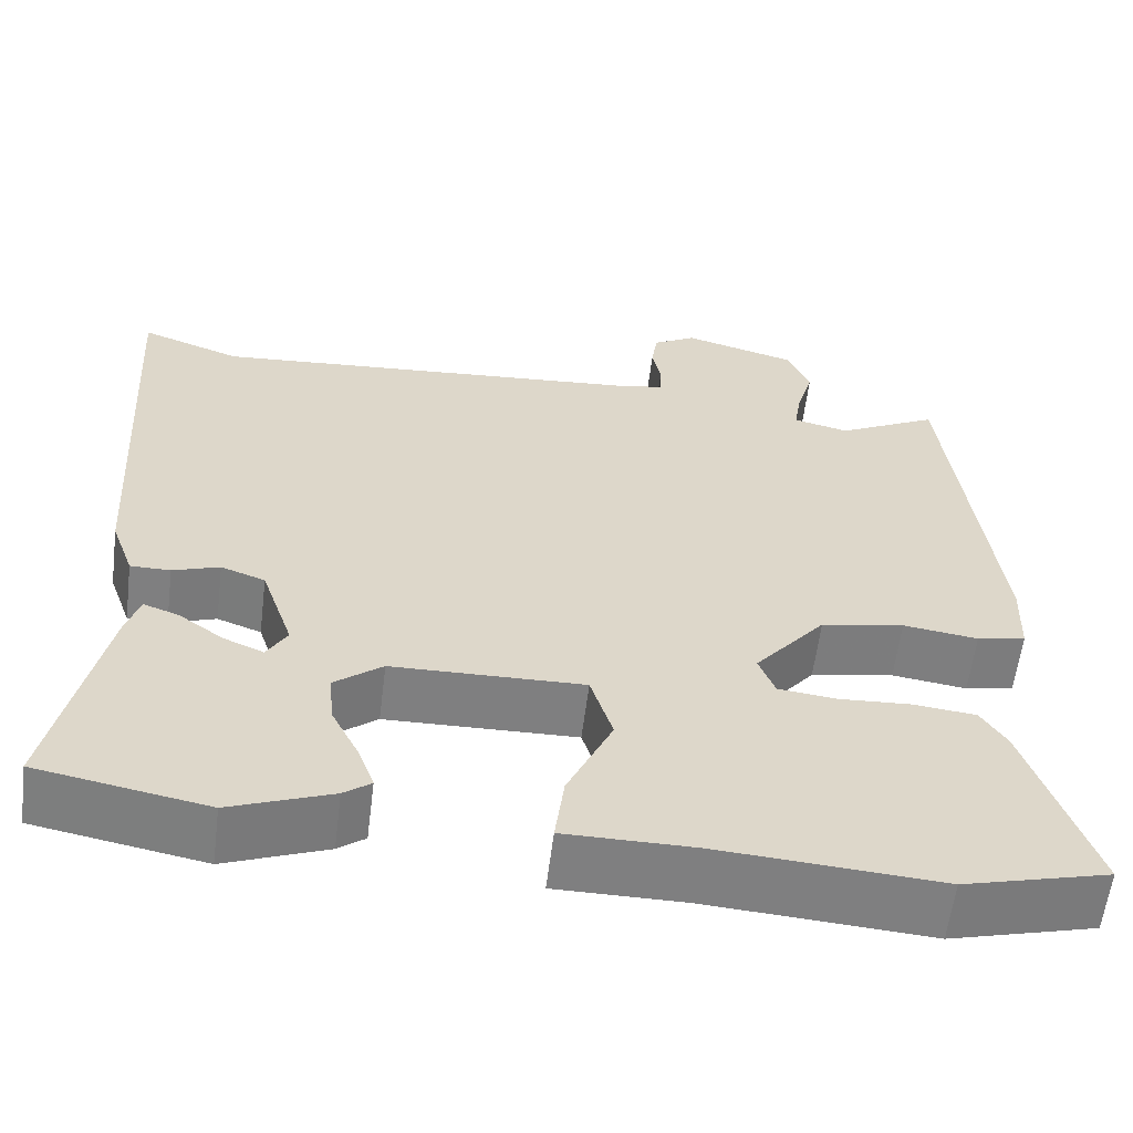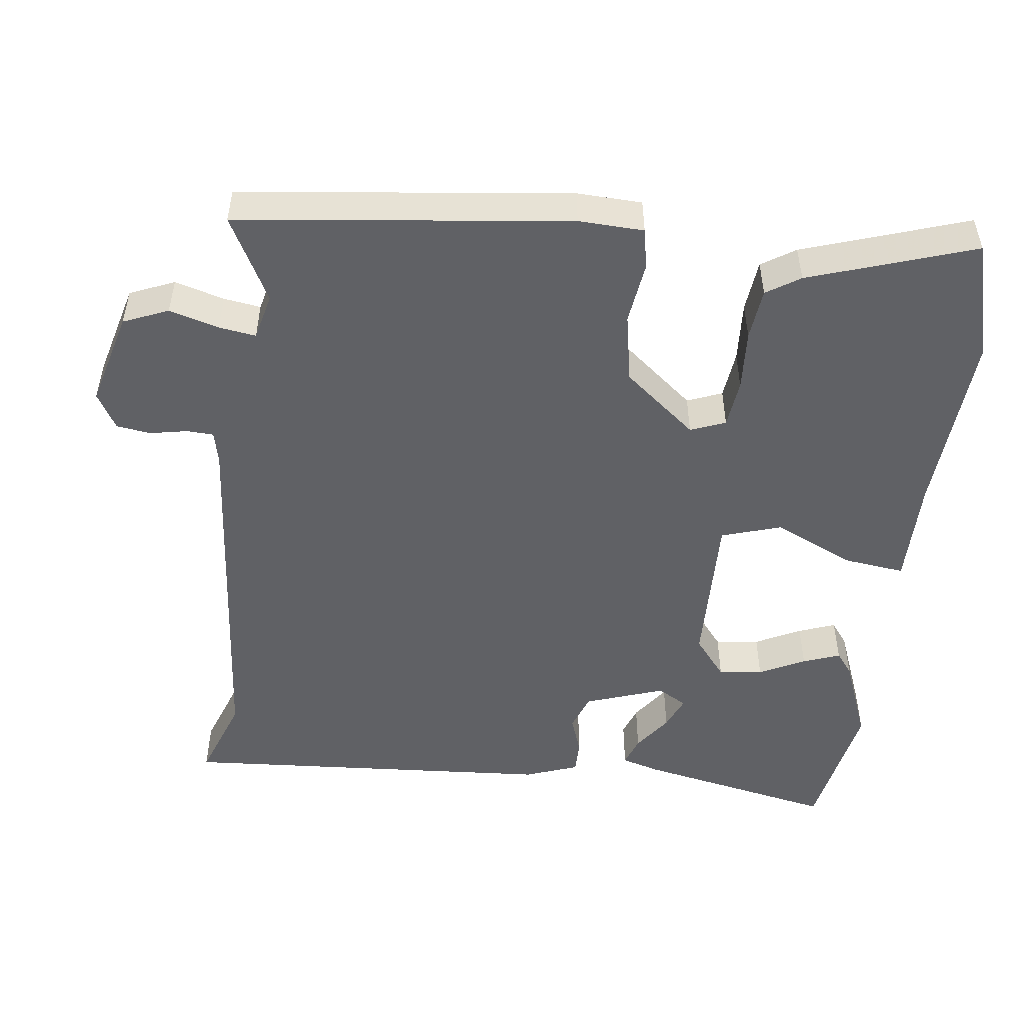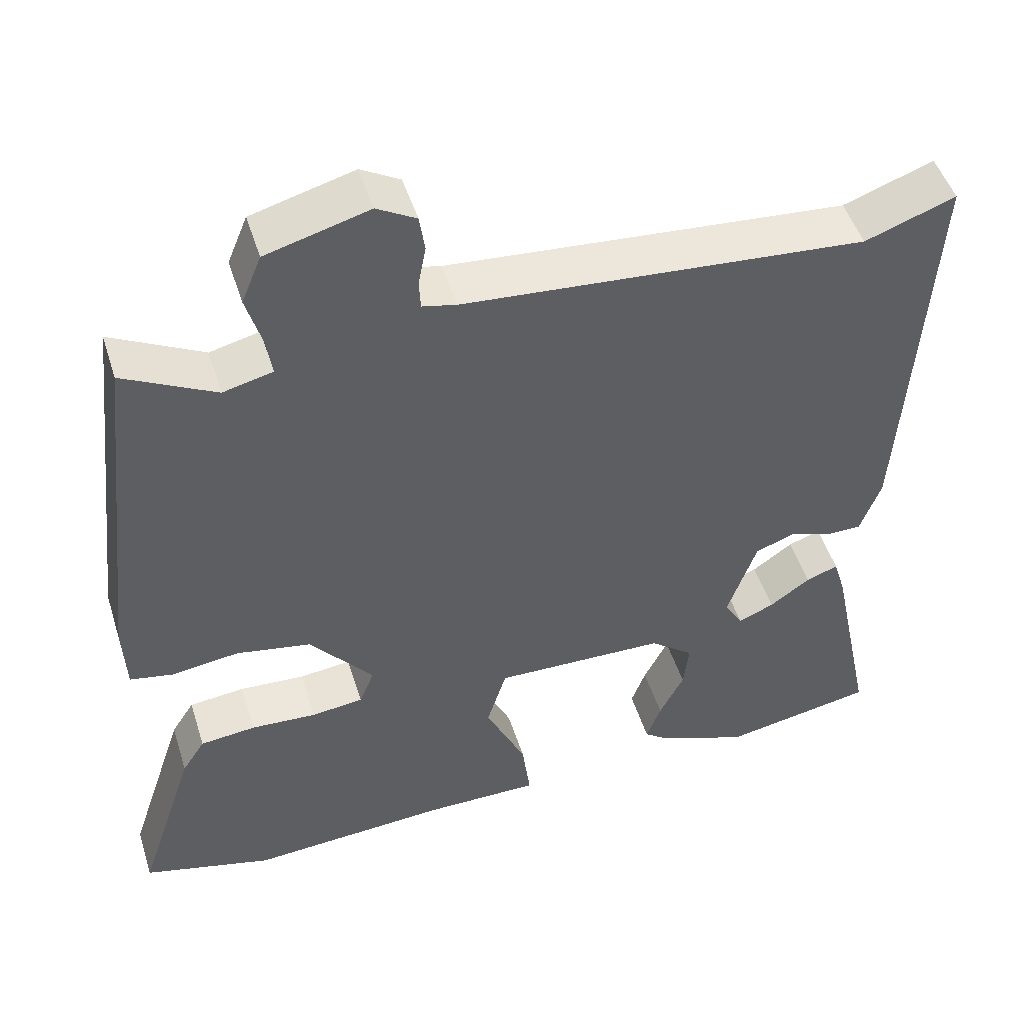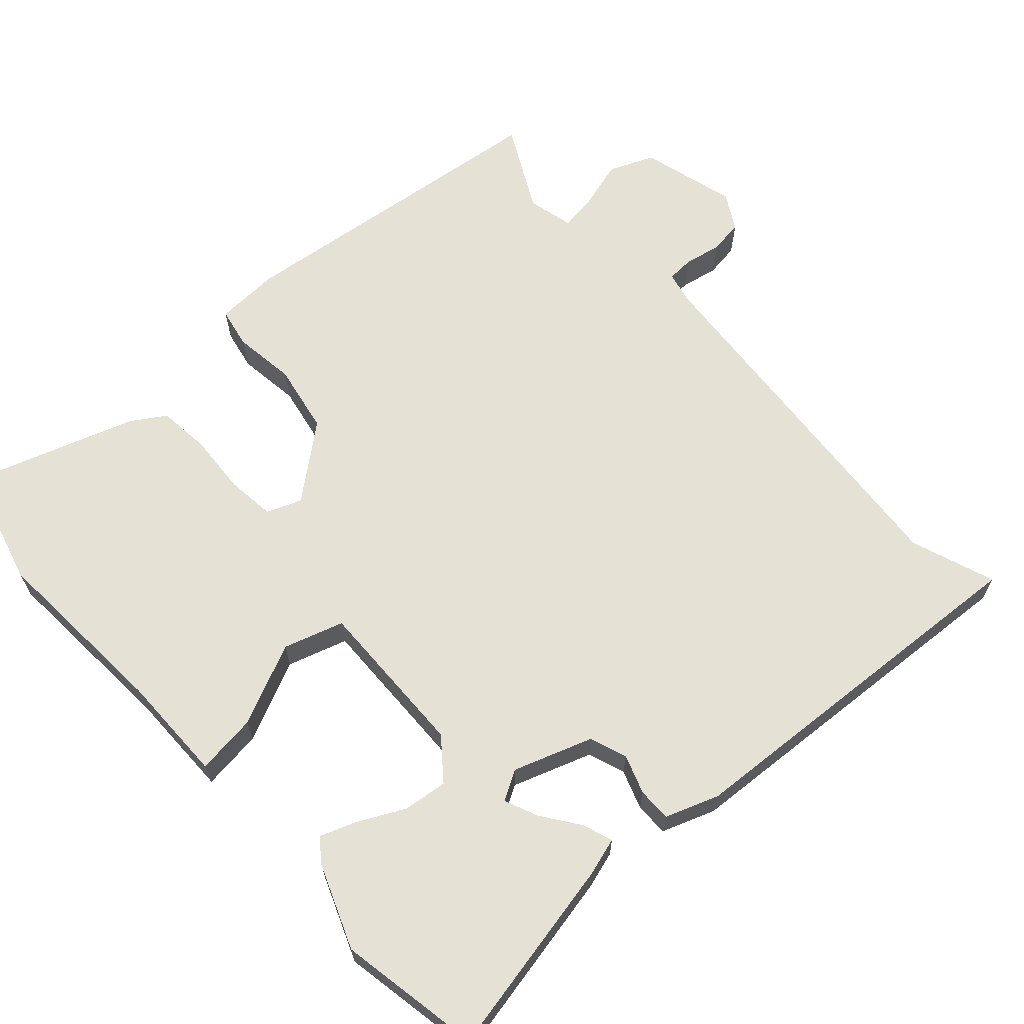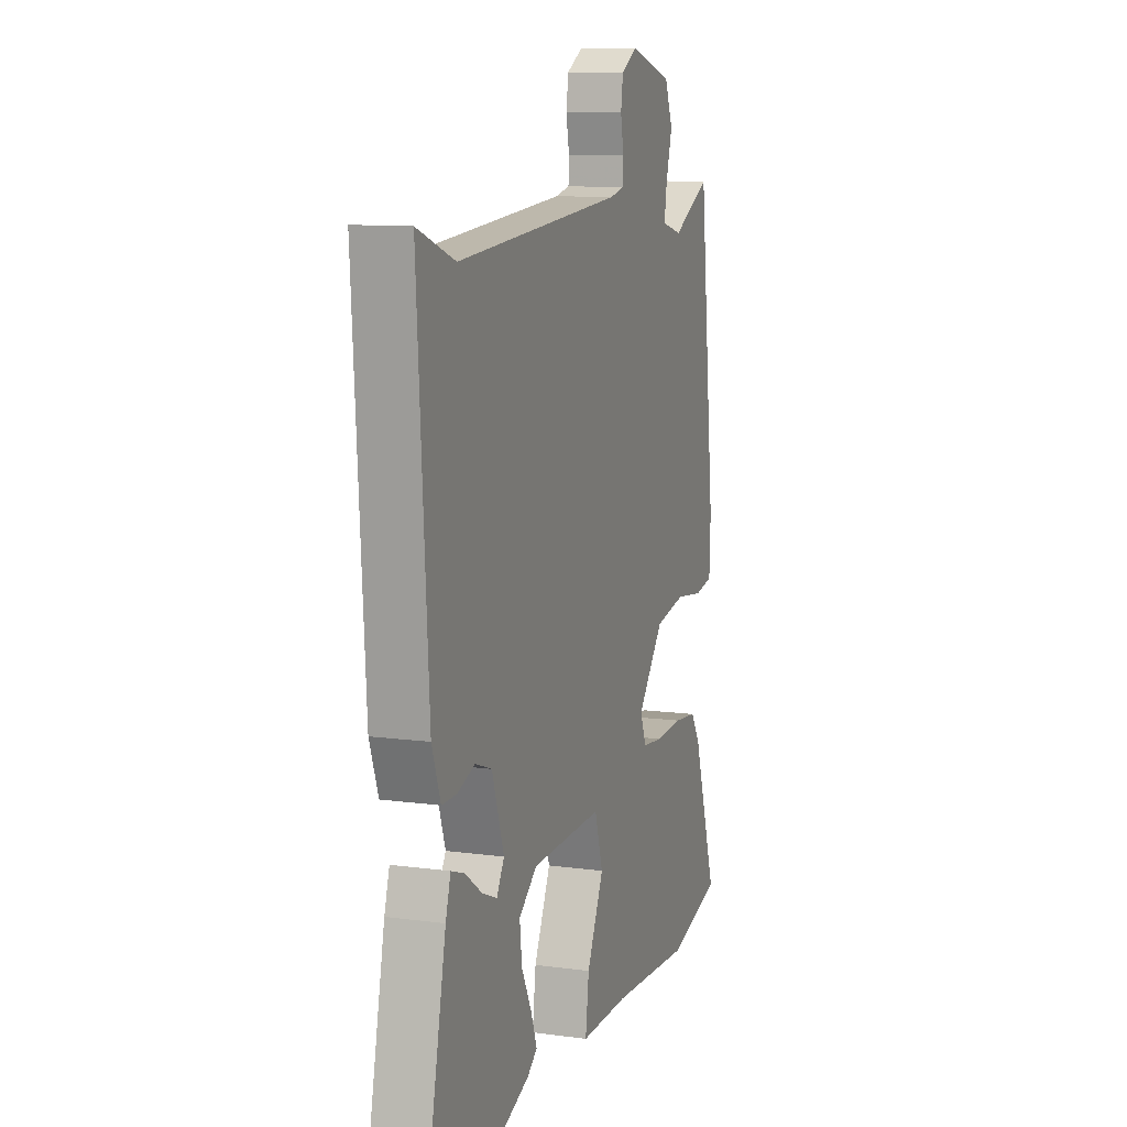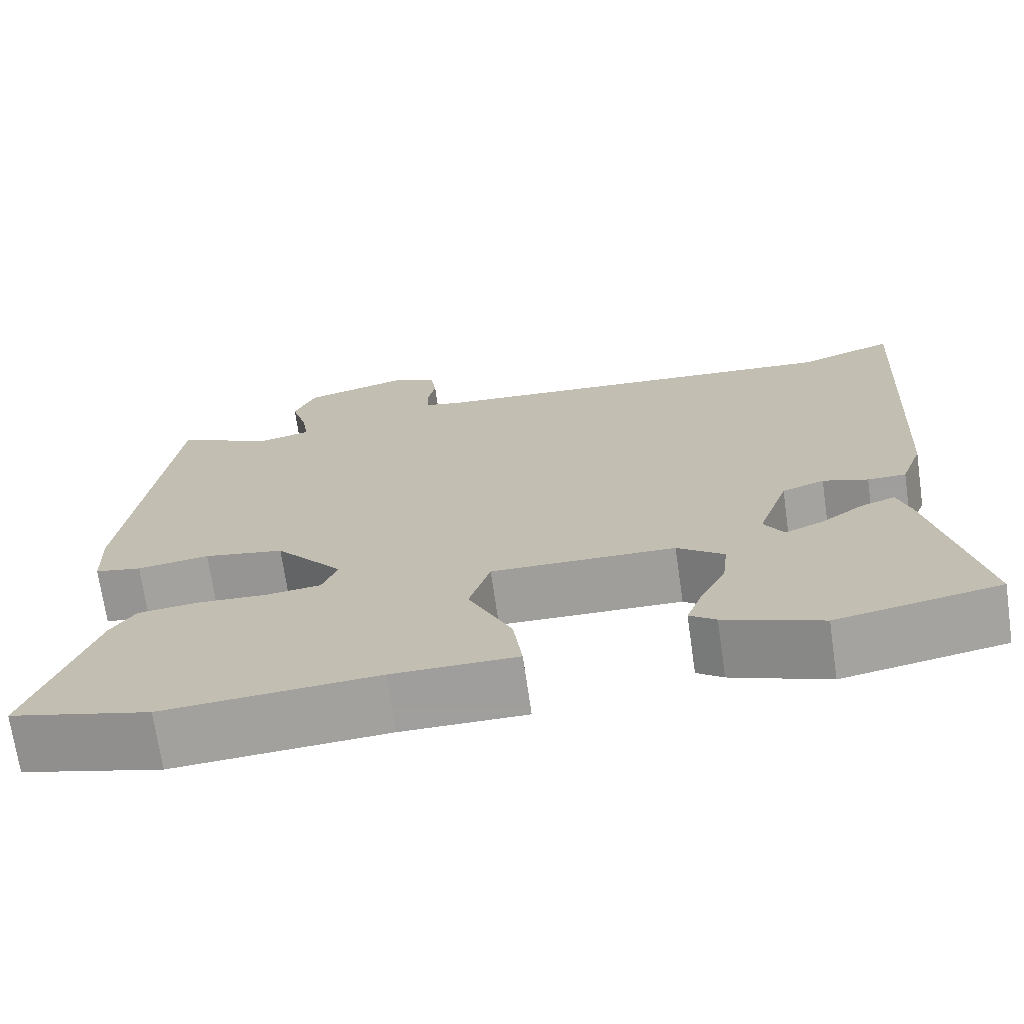
<metadata>
{"format":"obj","ext":"obj","renderer":"f3d","projection":"perspective","resolution":1024,"background":"white","views":[{"elev":-59.8,"azim":-7.1,"up":"+Z"},{"elev":-49.9,"azim":83.2,"up":"+Y"},{"elev":48.9,"azim":162.7,"up":"+Z"},{"elev":64.9,"azim":-132.0,"up":"+Y"},{"elev":10.6,"azim":-71.4,"up":"+Z"},{"elev":-71.1,"azim":-171.8,"up":"+Z"}]}
</metadata>
<code>
v -0.36 0.07 -0.526
v -0.559 0.07 -0.489
v -0.501 0.07 -0.211
v -0.485 0.07 -0.158
v -0.443 0.07 -0.173
v -0.39 0.07 -0.211
v -0.343 0.07 -0.231
v -0.319 0.07 -0.19
v -0.357 0.07 -0.079
v -0.409 0.07 -0.06
v -0.464 0.07 -0.079
v -0.511 0.07 -0.079
v -0.538 0.07 -0.004
v -0.571 0.07 0.526
v -0.453 0.07 0.483
v 0.072 0.07 0.525
v 0.117 0.07 0.535
v 0.119 0.07 0.573
v 0.109 0.07 0.625
v 0.116 0.07 0.673
v 0.167 0.07 0.702
v 0.301 0.07 0.665
v 0.327 0.07 0.602
v 0.307 0.07 0.533
v 0.299 0.07 0.481
v 0.364 0.07 0.465
v 0.484 0.07 0.527
v 0.537 0.07 0.063
v 0.533 0.07 -0.028
v 0.476 0.07 -0.039
v 0.388 0.07 -0.027
v 0.29 0.07 -0.045
v 0.207 0.07 -0.146
v 0.226 0.07 -0.195
v 0.294 0.07 -0.203
v 0.38 0.07 -0.198
v 0.453 0.07 -0.206
v 0.483 0.07 -0.253
v 0.559 0.07 -0.484
v 0.389 0.07 -0.529
v 0.129 0.07 -0.511
v -0.023 0.07 -0.511
v -0.012 0.07 -0.426
v 0.041 0.07 -0.312
v 0.015 0.07 -0.228
v -0.21 0.07 -0.233
v -0.267 0.07 -0.278
v -0.26 0.07 -0.34
v -0.228 0.07 -0.404
v -0.209 0.07 -0.456
v -0.241 0.07 -0.48
v -0.36 0 -0.526
v -0.559 0 -0.489
v -0.501 0 -0.211
v -0.485 0 -0.158
v -0.443 0 -0.173
v -0.39 0 -0.211
v -0.343 0 -0.231
v -0.319 0 -0.19
v -0.357 0 -0.079
v -0.409 0 -0.06
v -0.464 0 -0.079
v -0.511 0 -0.079
v -0.538 0 -0.004
v -0.571 0 0.526
v -0.453 0 0.483
v 0.072 0 0.525
v 0.117 0 0.535
v 0.119 0 0.573
v 0.109 0 0.625
v 0.116 0 0.673
v 0.167 0 0.702
v 0.301 0 0.665
v 0.327 0 0.602
v 0.307 0 0.533
v 0.299 0 0.481
v 0.364 0 0.465
v 0.484 0 0.527
v 0.537 0 0.063
v 0.533 0 -0.028
v 0.476 0 -0.039
v 0.388 0 -0.027
v 0.29 0 -0.045
v 0.207 0 -0.146
v 0.226 0 -0.195
v 0.294 0 -0.203
v 0.38 0 -0.198
v 0.453 0 -0.206
v 0.483 0 -0.253
v 0.559 0 -0.484
v 0.389 0 -0.529
v 0.129 0 -0.511
v -0.023 0 -0.511
v -0.012 0 -0.426
v 0.041 0 -0.312
v 0.015 0 -0.228
v -0.21 0 -0.233
v -0.267 0 -0.278
v -0.26 0 -0.34
v -0.228 0 -0.404
v -0.209 0 -0.456
v -0.241 0 -0.48
f 4 5 6
f 3 4 6
f 2 3 6
f 1 2 6
f 51 1 6
f 50 51 6
f 49 50 6
f 48 49 6
f 47 48 6 7
f 46 47 7 8
f 45 46 8 9
f 41 42 43 44
f 41 44 45
f 40 41 45
f 39 40 45
f 38 39 45
f 37 38 45
f 36 37 45
f 35 36 45
f 34 35 45
f 33 34 45 9
f 29 30 31
f 28 29 31
f 27 28 31
f 26 27 31
f 25 26 31 32
f 22 23 24
f 21 22 24
f 20 21 24
f 19 20 24
f 18 19 24
f 17 18 24 25
f 33 9 10
f 32 33 10
f 25 32 10
f 17 25 10
f 16 17 10
f 11 12 13
f 10 11 13
f 16 10 13
f 15 16 13
f 13 14 15
f 57 56 55
f 57 55 54
f 57 54 53
f 57 53 52
f 57 52 102
f 57 102 101
f 57 101 100
f 57 100 99
f 58 57 99 98
f 59 58 98 97
f 60 59 97 96
f 95 94 93 92
f 96 95 92
f 96 92 91
f 96 91 90
f 96 90 89
f 96 89 88
f 96 88 87
f 96 87 86
f 96 86 85
f 60 96 85 84
f 82 81 80
f 82 80 79
f 82 79 78
f 82 78 77
f 83 82 77 76
f 75 74 73
f 75 73 72
f 75 72 71
f 75 71 70
f 75 70 69
f 76 75 69 68
f 61 60 84
f 61 84 83
f 61 83 76
f 61 76 68
f 61 68 67
f 64 63 62
f 64 62 61
f 64 61 67
f 64 67 66
f 66 65 64
f 1 52 53 2
f 2 53 54 3
f 3 54 55 4
f 4 55 56 5
f 5 56 57 6
f 6 57 58 7
f 7 58 59 8
f 8 59 60 9
f 9 60 61 10
f 10 61 62 11
f 11 62 63 12
f 12 63 64 13
f 13 64 65 14
f 14 65 66 15
f 15 66 67 16
f 16 67 68 17
f 17 68 69 18
f 18 69 70 19
f 19 70 71 20
f 20 71 72 21
f 21 72 73 22
f 22 73 74 23
f 23 74 75 24
f 24 75 76 25
f 25 76 77 26
f 26 77 78 27
f 27 78 79 28
f 28 79 80 29
f 29 80 81 30
f 30 81 82 31
f 31 82 83 32
f 32 83 84 33
f 33 84 85 34
f 34 85 86 35
f 35 86 87 36
f 36 87 88 37
f 37 88 89 38
f 38 89 90 39
f 39 90 91 40
f 40 91 92 41
f 41 92 93 42
f 42 93 94 43
f 43 94 95 44
f 44 95 96 45
f 45 96 97 46
f 46 97 98 47
f 47 98 99 48
f 48 99 100 49
f 49 100 101 50
f 50 101 102 51
f 51 102 52 1

</code>
